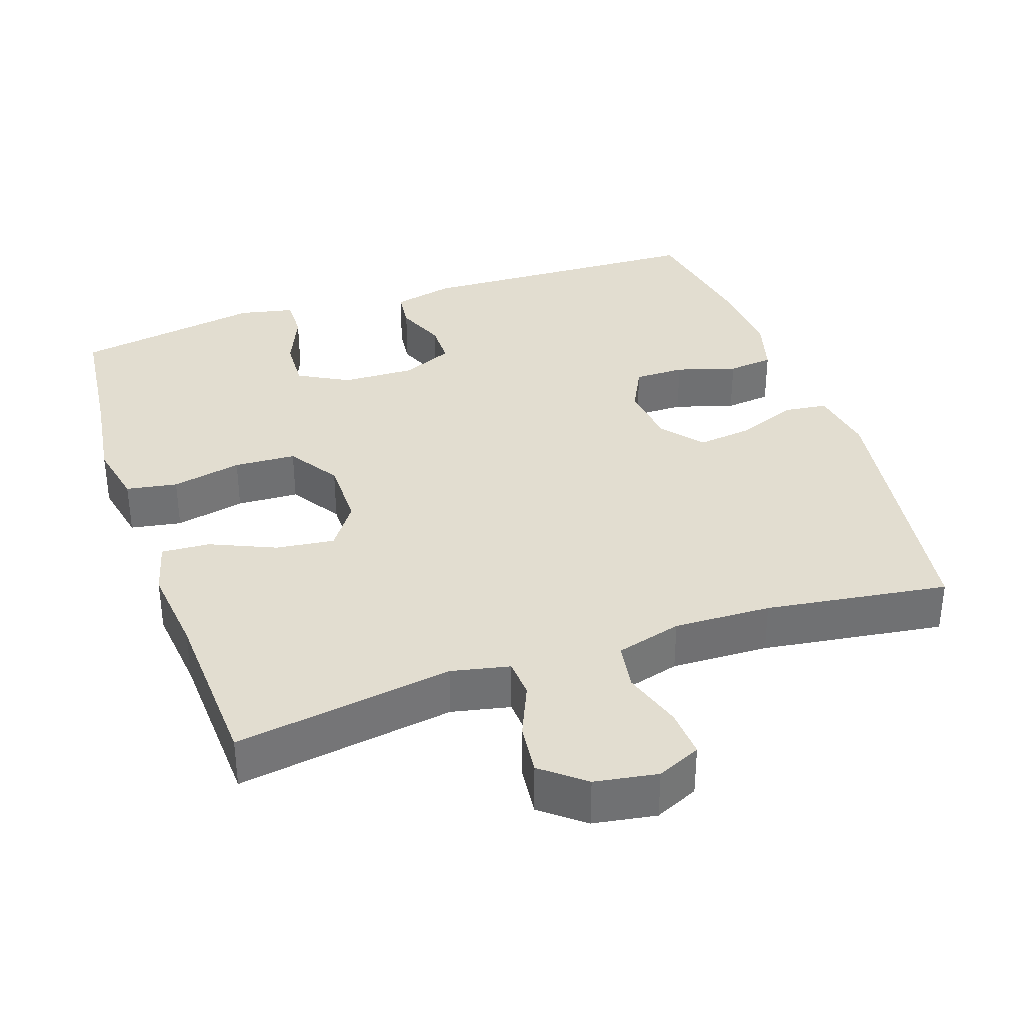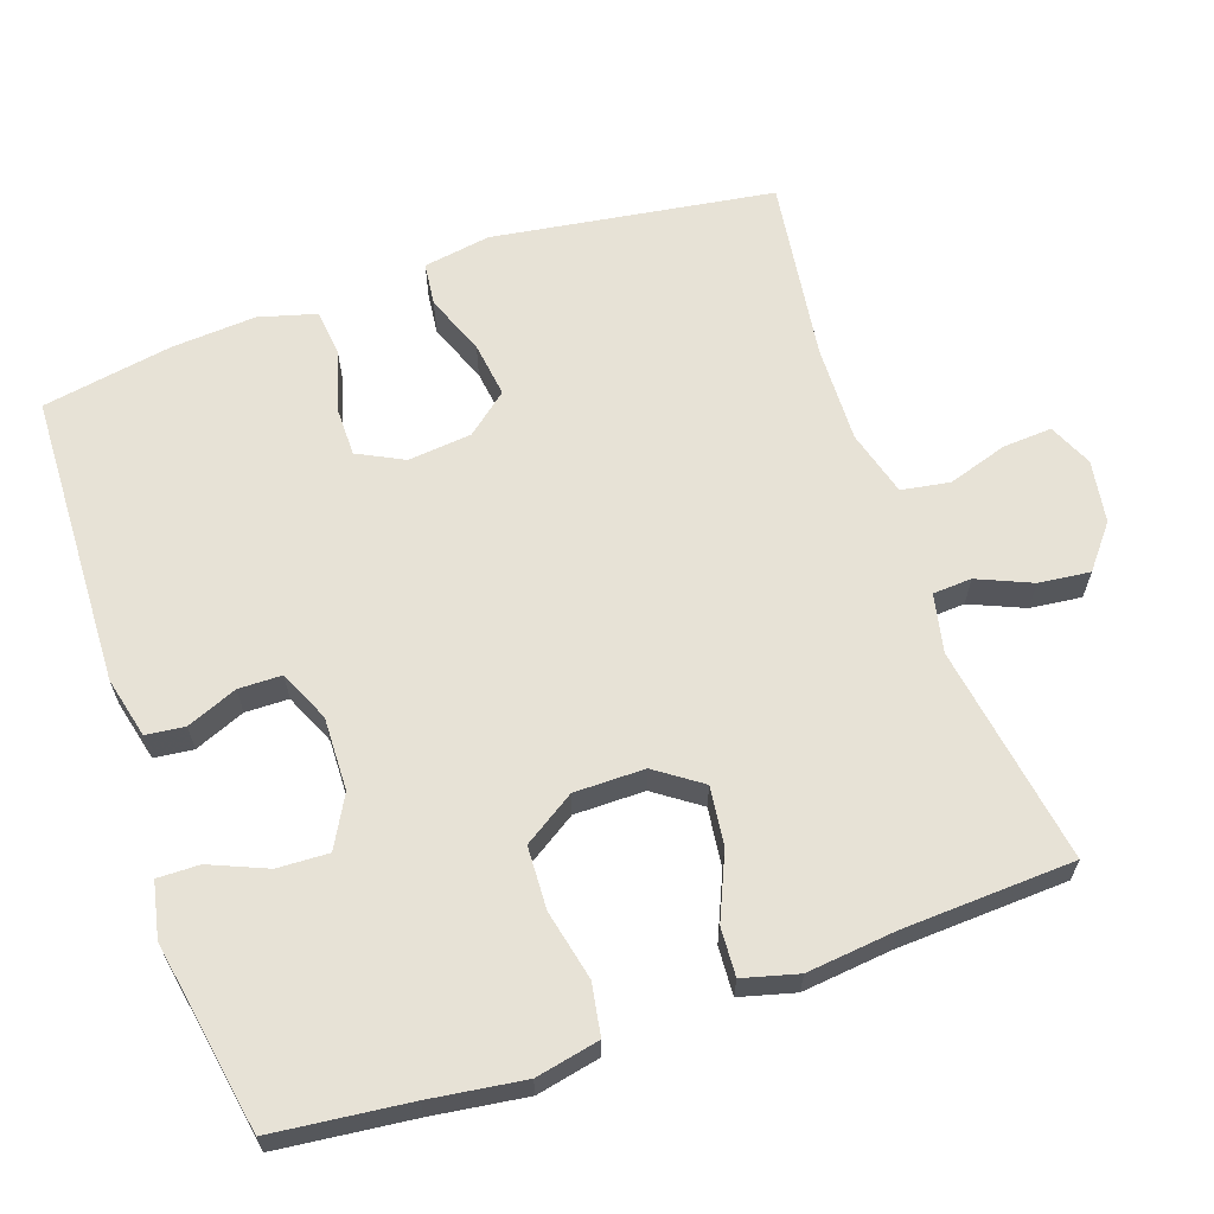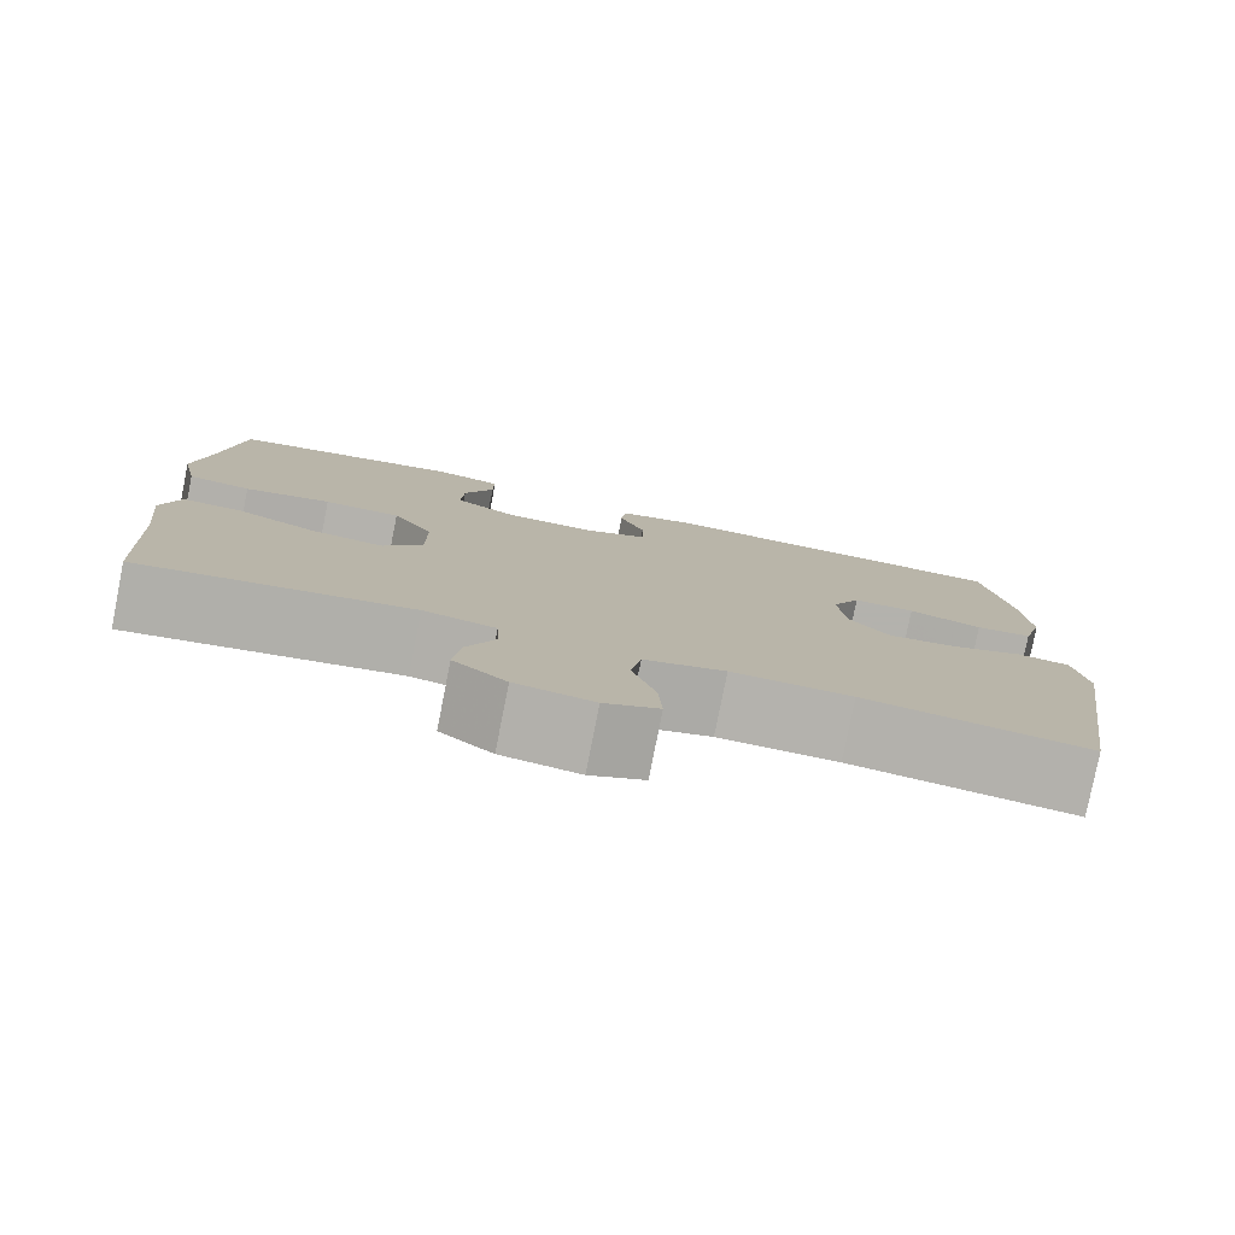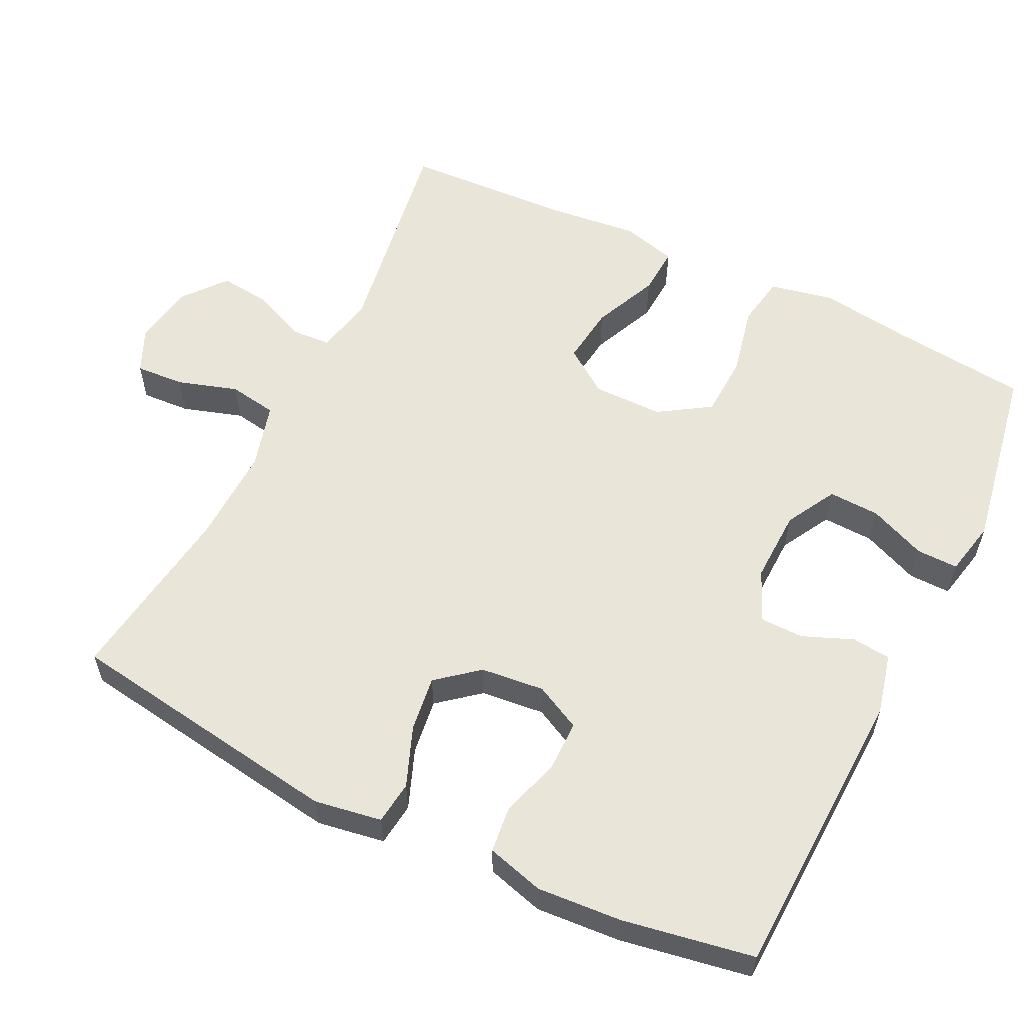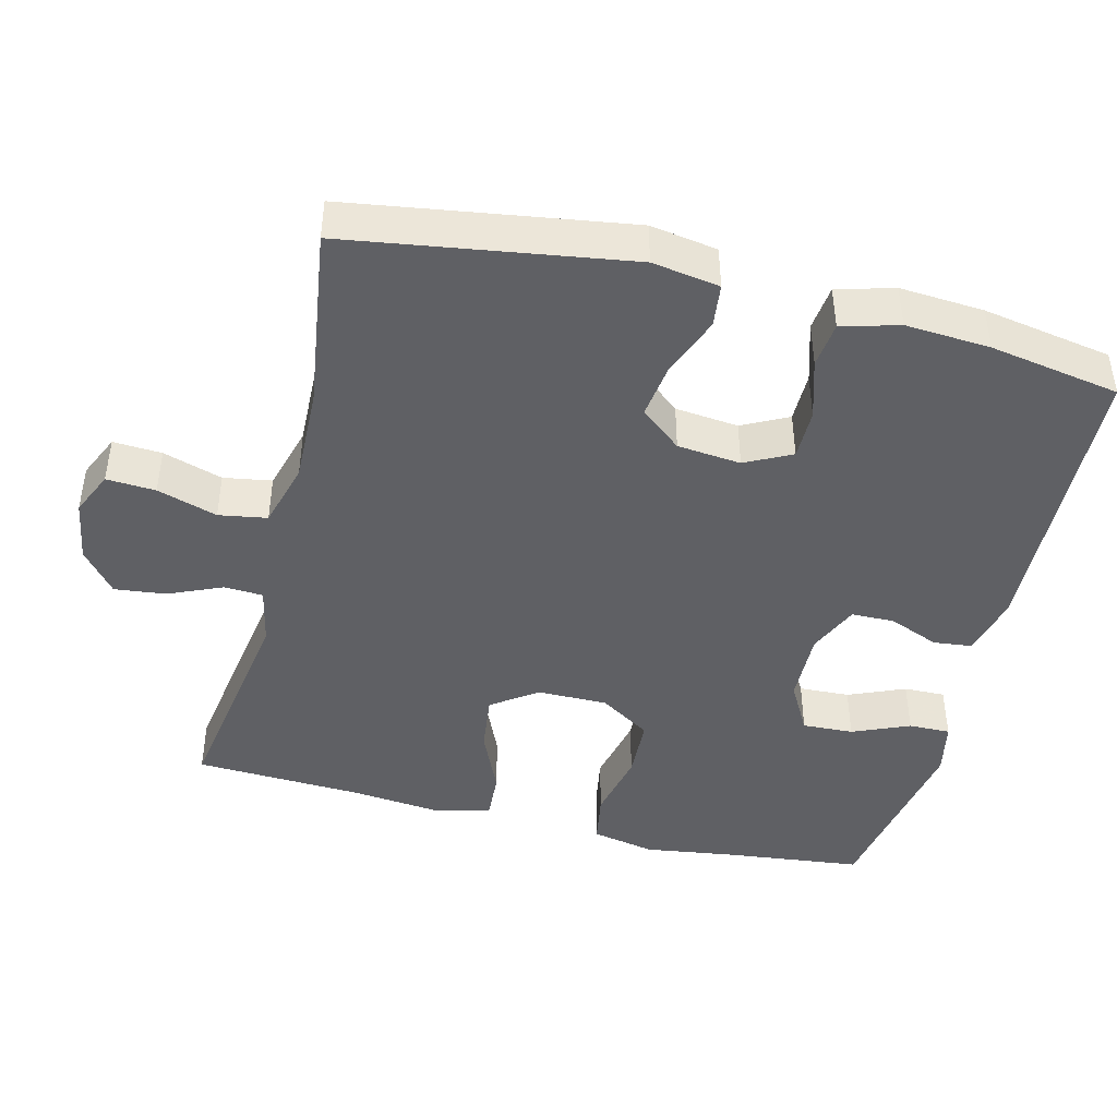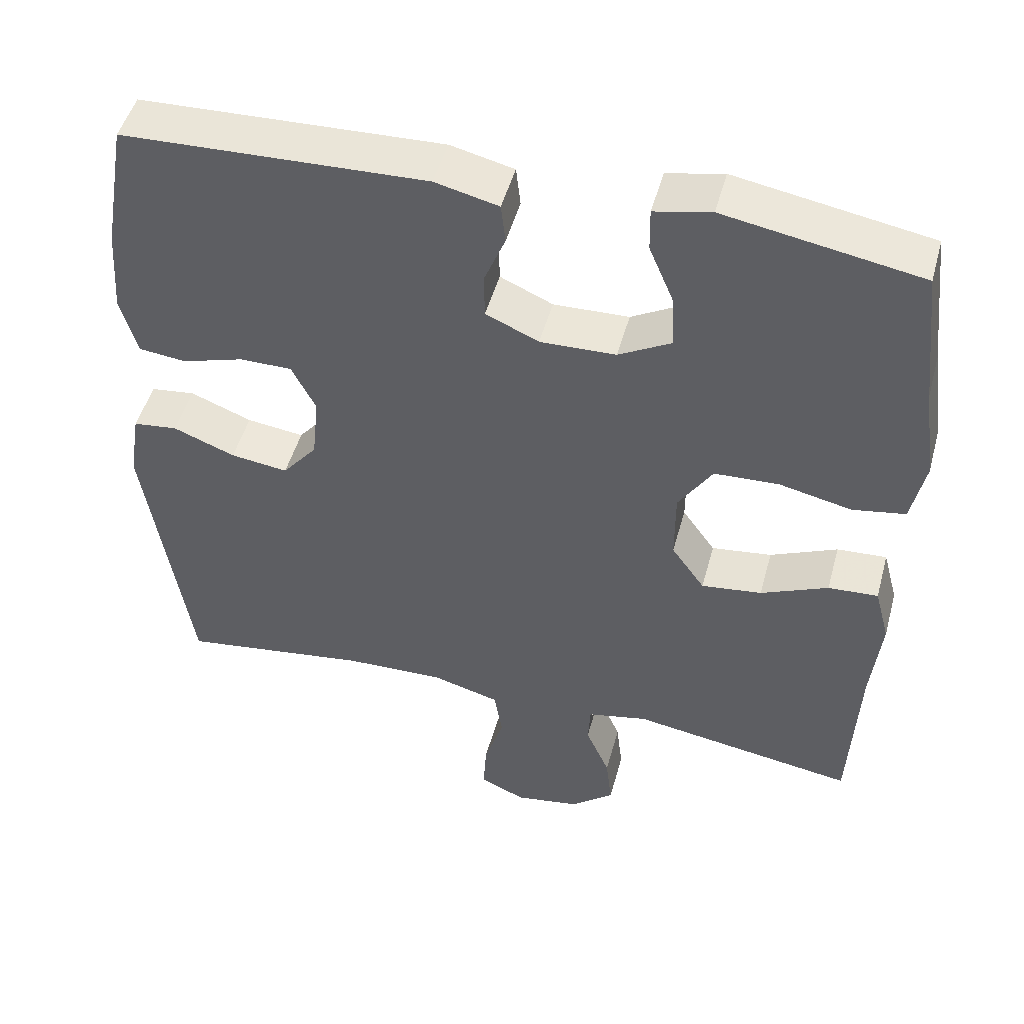
<metadata>
{"format":"obj","ext":"obj","renderer":"f3d","projection":"perspective","resolution":1024,"background":"white","views":[{"elev":35.3,"azim":161.1,"up":"+Y"},{"elev":63.7,"azim":70.8,"up":"+Y"},{"elev":-79.4,"azim":168.8,"up":"+Z"},{"elev":57.7,"azim":-63.9,"up":"+Y"},{"elev":-44.0,"azim":-104.0,"up":"+Y"},{"elev":48.7,"azim":15.1,"up":"+Z"}]}
</metadata>
<code>
v 0.5 0.07 -0.5
v 0.201 0.07 -0.453
v 0.121 0.07 -0.47
v 0.118 0.07 -0.523
v 0.15 0.07 -0.597
v 0.158 0.07 -0.667
v 0.1 0.07 -0.714
v 0.014 0.07 -0.728
v -0.046 0.07 -0.701
v -0.042 0.07 -0.634
v -0.016 0.07 -0.552
v -0.027 0.07 -0.486
v -0.117 0.07 -0.461
v -0.25 0.07 -0.465
v -0.5 0.07 -0.5
v -0.558 0.07 -0.117
v -0.543 0.07 -0.025
v -0.484 0.07 -0.018
v -0.402 0.07 -0.05
v -0.326 0.07 -0.06
v -0.28 0.07 -0.004
v -0.271 0.07 0.083
v -0.303 0.07 0.146
v -0.372 0.07 0.146
v -0.454 0.07 0.121
v -0.517 0.07 0.128
v -0.539 0.07 0.206
v -0.531 0.07 0.322
v -0.5 0.07 0.5
v -0.098 0.07 0.515
v -0.014 0.07 0.495
v -0.008 0.07 0.442
v -0.036 0.07 0.373
v -0.035 0.07 0.314
v 0.035 0.07 0.283
v 0.135 0.07 0.286
v 0.204 0.07 0.324
v 0.201 0.07 0.394
v 0.168 0.07 0.472
v 0.167 0.07 0.529
v 0.242 0.07 0.545
v 0.5 0.07 0.5
v 0.521 0.07 0.315
v 0.539 0.07 0.187
v 0.521 0.07 0.1
v 0.451 0.07 0.088
v 0.355 0.07 0.109
v 0.27 0.07 0.105
v 0.225 0.07 0.035
v 0.225 0.07 -0.061
v 0.269 0.07 -0.123
v 0.349 0.07 -0.113
v 0.438 0.07 -0.074
v 0.504 0.07 -0.07
v 0.524 0.07 -0.145
v 0.511 0.07 -0.267
v 0.5 0 -0.5
v 0.201 0 -0.453
v 0.121 0 -0.47
v 0.118 0 -0.523
v 0.15 0 -0.597
v 0.158 0 -0.667
v 0.1 0 -0.714
v 0.014 0 -0.728
v -0.046 0 -0.701
v -0.042 0 -0.634
v -0.016 0 -0.552
v -0.027 0 -0.486
v -0.117 0 -0.461
v -0.25 0 -0.465
v -0.5 0 -0.5
v -0.558 0 -0.117
v -0.543 0 -0.025
v -0.484 0 -0.018
v -0.402 0 -0.05
v -0.326 0 -0.06
v -0.28 0 -0.004
v -0.271 0 0.083
v -0.303 0 0.146
v -0.372 0 0.146
v -0.454 0 0.121
v -0.517 0 0.128
v -0.539 0 0.206
v -0.531 0 0.322
v -0.5 0 0.5
v -0.098 0 0.515
v -0.014 0 0.495
v -0.008 0 0.442
v -0.036 0 0.373
v -0.035 0 0.314
v 0.035 0 0.283
v 0.135 0 0.286
v 0.204 0 0.324
v 0.201 0 0.394
v 0.168 0 0.472
v 0.167 0 0.529
v 0.242 0 0.545
v 0.5 0 0.5
v 0.521 0 0.315
v 0.539 0 0.187
v 0.521 0 0.1
v 0.451 0 0.088
v 0.355 0 0.109
v 0.27 0 0.105
v 0.225 0 0.035
v 0.225 0 -0.061
v 0.269 0 -0.123
v 0.349 0 -0.113
v 0.438 0 -0.074
v 0.504 0 -0.07
v 0.524 0 -0.145
v 0.511 0 -0.267
f 54 55 56
f 53 54 56
f 52 53 56
f 56 1 2
f 52 56 2
f 51 52 2
f 50 51 2 3
f 49 50 3
f 45 46 47
f 44 45 47
f 43 44 47
f 42 43 47
f 41 42 47
f 40 41 47
f 39 40 47
f 38 39 47
f 37 38 47 48
f 36 37 48 49
f 31 32 33
f 30 31 33
f 29 30 33
f 28 29 33
f 27 28 33
f 26 27 33
f 25 26 33
f 24 25 33
f 23 24 33 34
f 22 23 34 35
f 17 18 19
f 16 17 19
f 15 16 19
f 14 15 19
f 13 14 19 20
f 12 13 20 21
f 9 10 11
f 8 9 11
f 7 8 11
f 6 7 11
f 5 6 11
f 4 5 11
f 3 4 11 12
f 35 36 49
f 22 35 49
f 21 22 49
f 12 21 49
f 3 12 49
f 112 111 110
f 112 110 109
f 112 109 108
f 58 57 112
f 58 112 108
f 58 108 107
f 59 58 107 106
f 59 106 105
f 103 102 101
f 103 101 100
f 103 100 99
f 103 99 98
f 103 98 97
f 103 97 96
f 103 96 95
f 103 95 94
f 104 103 94 93
f 105 104 93 92
f 89 88 87
f 89 87 86
f 89 86 85
f 89 85 84
f 89 84 83
f 89 83 82
f 89 82 81
f 89 81 80
f 90 89 80 79
f 91 90 79 78
f 75 74 73
f 75 73 72
f 75 72 71
f 75 71 70
f 76 75 70 69
f 77 76 69 68
f 67 66 65
f 67 65 64
f 67 64 63
f 67 63 62
f 67 62 61
f 67 61 60
f 68 67 60 59
f 105 92 91
f 105 91 78
f 105 78 77
f 105 77 68
f 105 68 59
f 1 57 58 2
f 2 58 59 3
f 3 59 60 4
f 4 60 61 5
f 5 61 62 6
f 6 62 63 7
f 7 63 64 8
f 8 64 65 9
f 9 65 66 10
f 10 66 67 11
f 11 67 68 12
f 12 68 69 13
f 13 69 70 14
f 14 70 71 15
f 15 71 72 16
f 16 72 73 17
f 17 73 74 18
f 18 74 75 19
f 19 75 76 20
f 20 76 77 21
f 21 77 78 22
f 22 78 79 23
f 23 79 80 24
f 24 80 81 25
f 25 81 82 26
f 26 82 83 27
f 27 83 84 28
f 28 84 85 29
f 29 85 86 30
f 30 86 87 31
f 31 87 88 32
f 32 88 89 33
f 33 89 90 34
f 34 90 91 35
f 35 91 92 36
f 36 92 93 37
f 37 93 94 38
f 38 94 95 39
f 39 95 96 40
f 40 96 97 41
f 41 97 98 42
f 42 98 99 43
f 43 99 100 44
f 44 100 101 45
f 45 101 102 46
f 46 102 103 47
f 47 103 104 48
f 48 104 105 49
f 49 105 106 50
f 50 106 107 51
f 51 107 108 52
f 52 108 109 53
f 53 109 110 54
f 54 110 111 55
f 55 111 112 56
f 56 112 57 1

</code>
